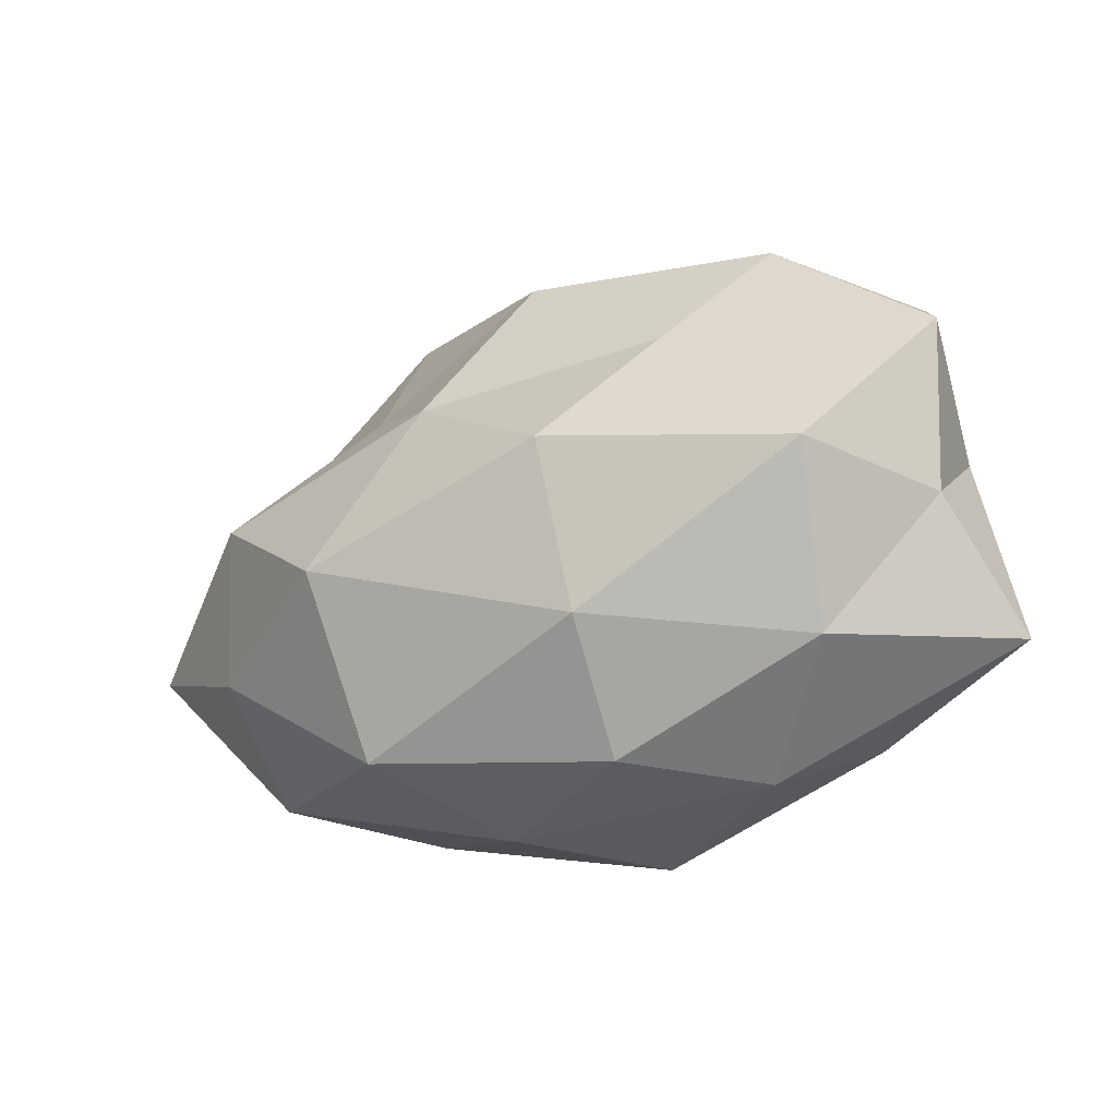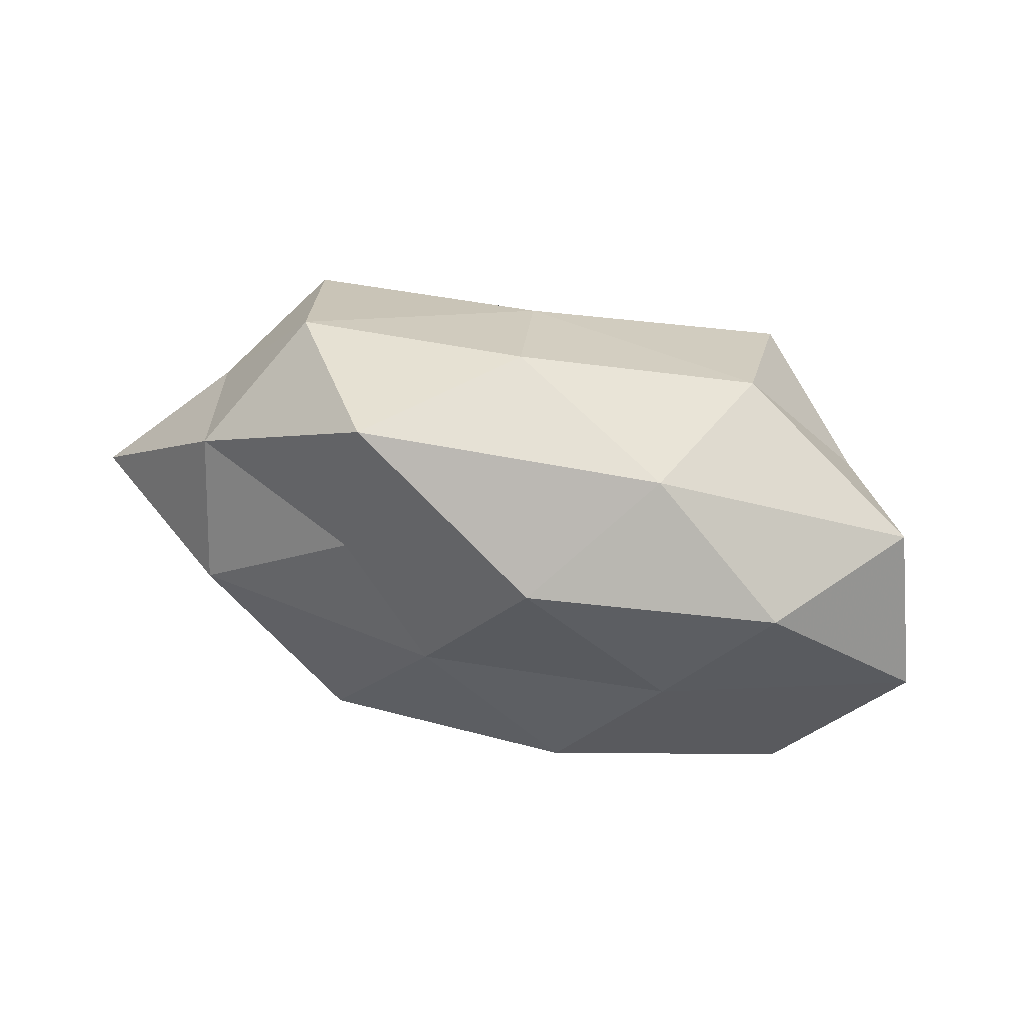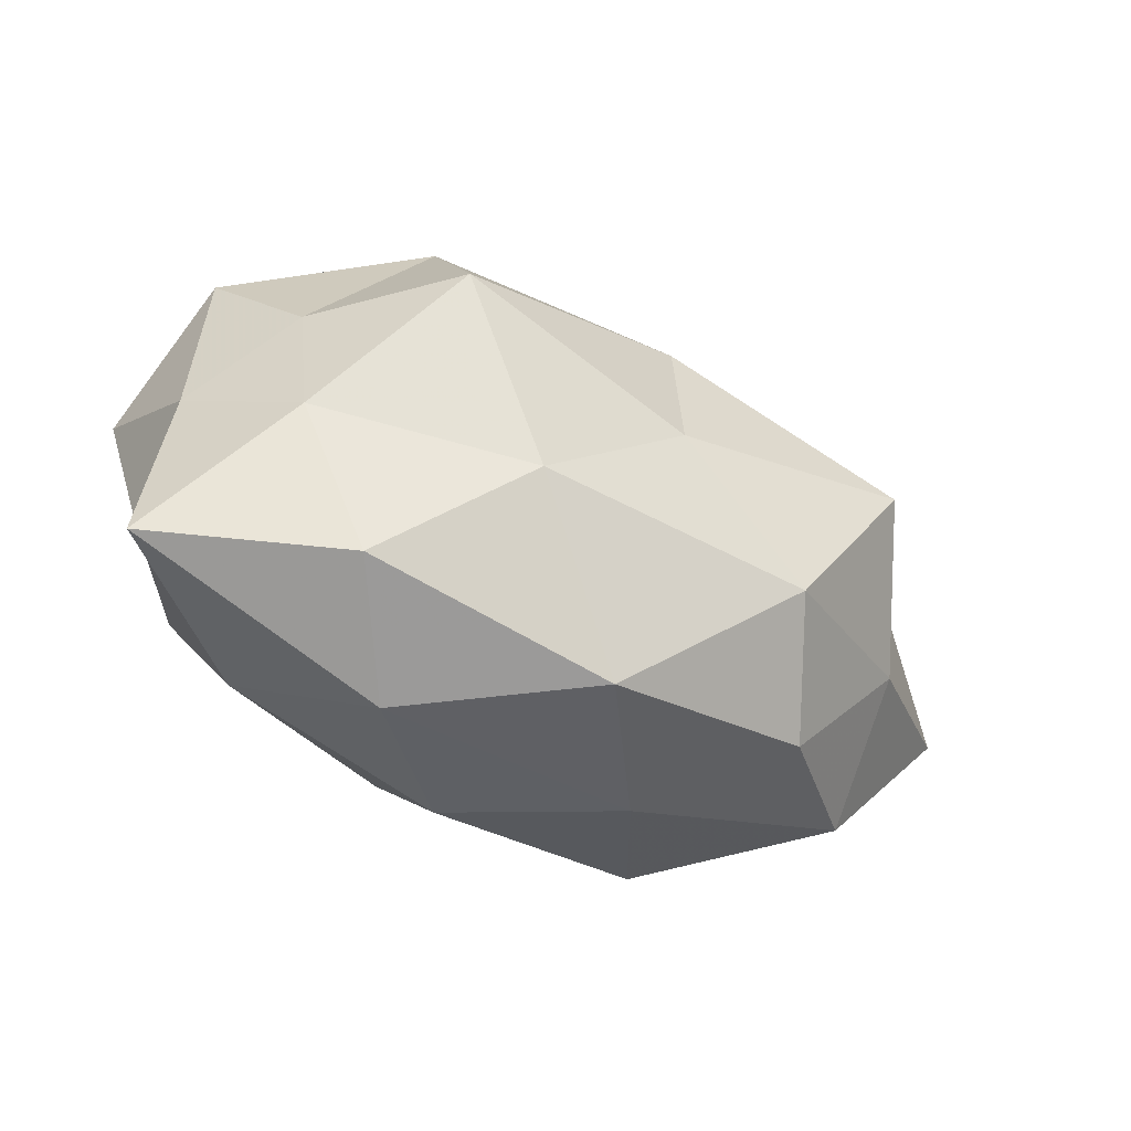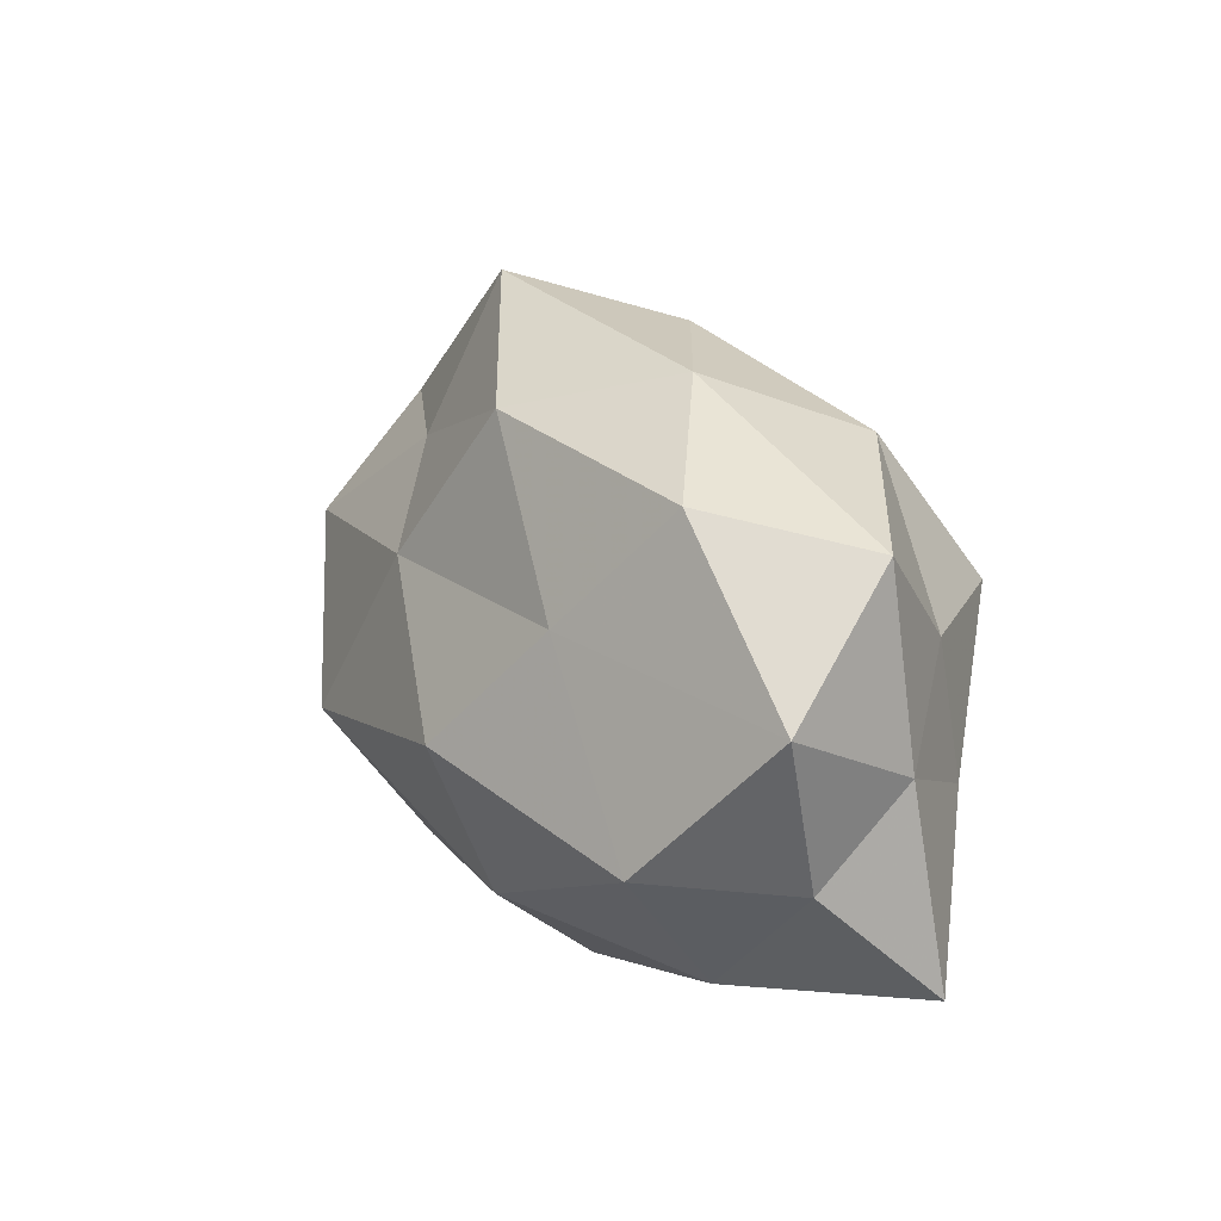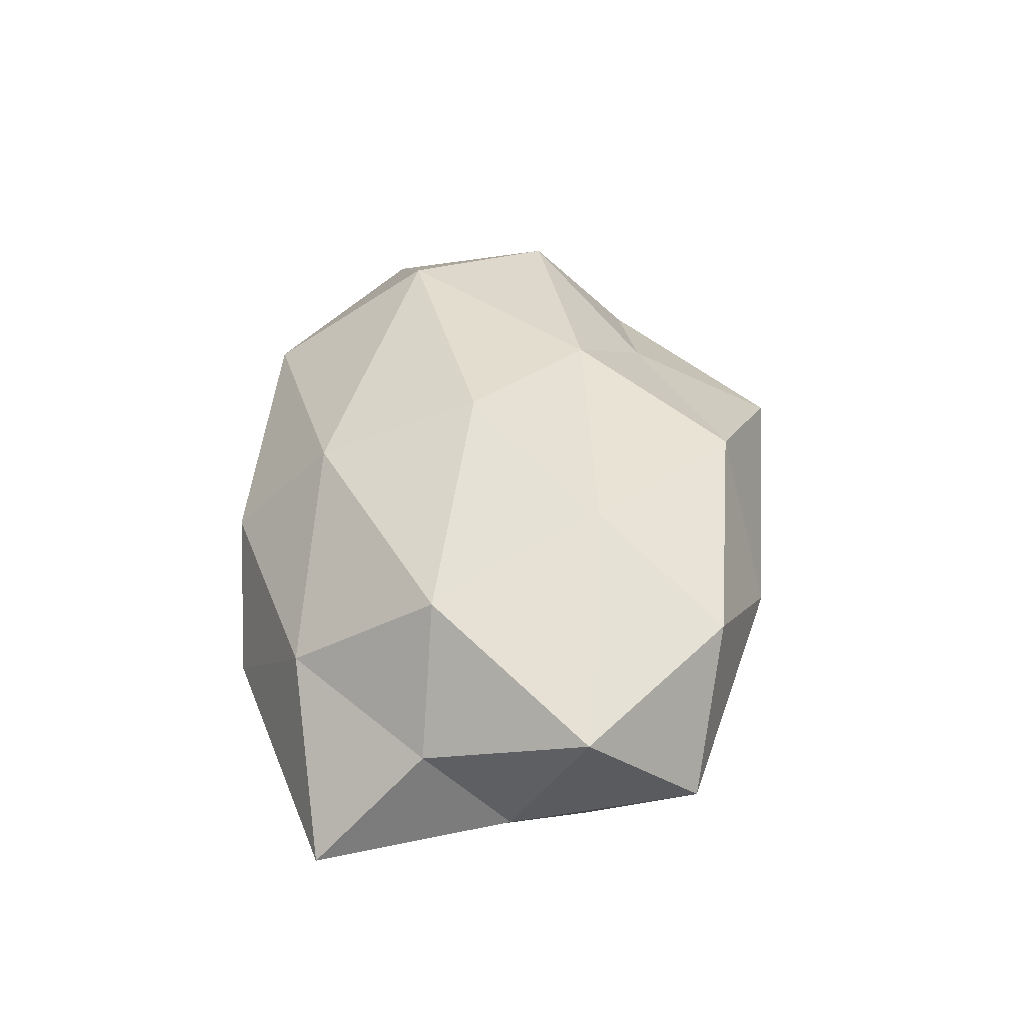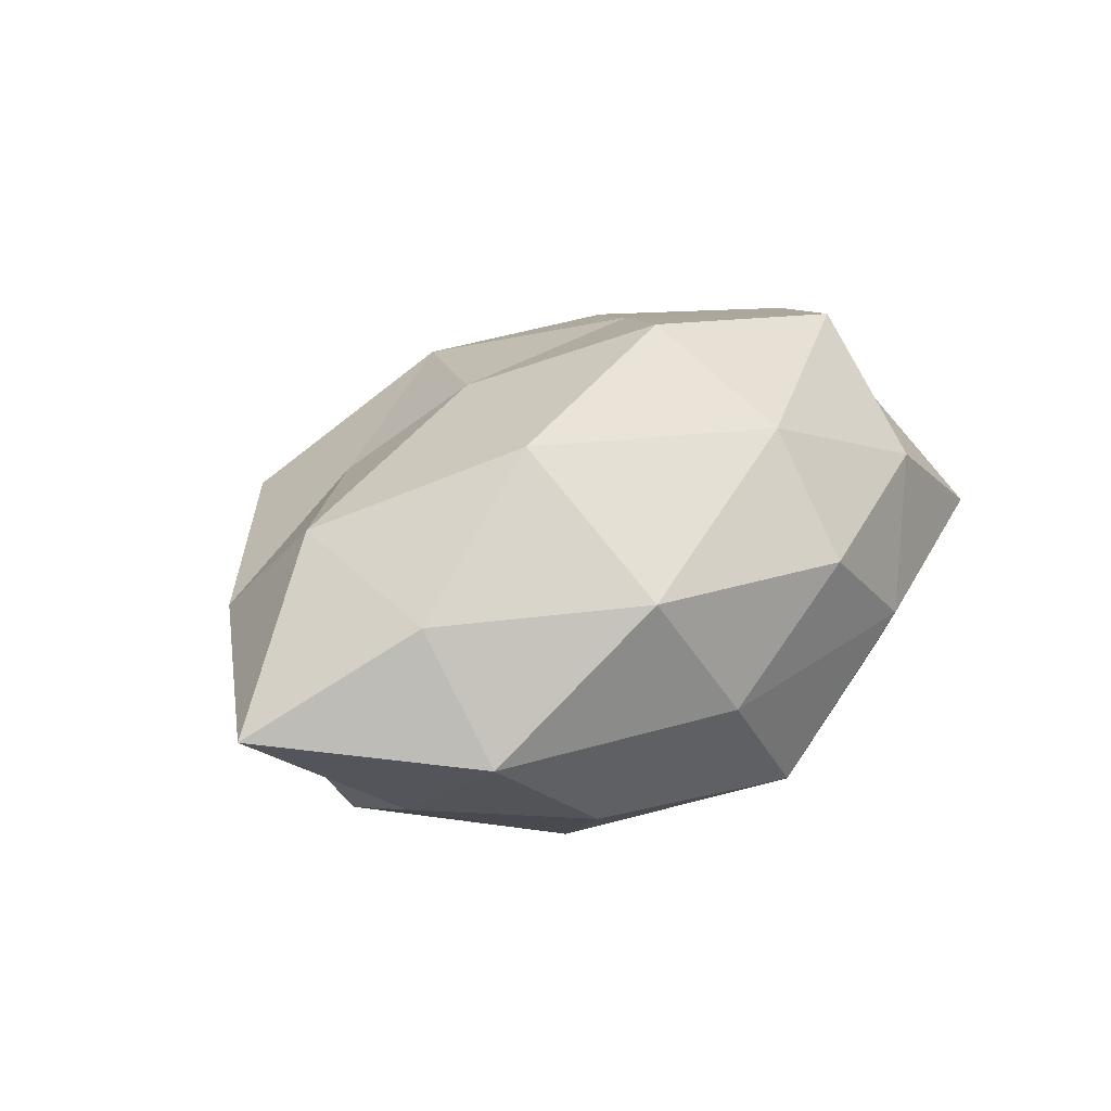
<metadata>
{"format":"obj","ext":"obj","renderer":"f3d","projection":"perspective","resolution":1024,"background":"white","views":[{"elev":-33.1,"azim":27.8,"up":"+Y"},{"elev":75.3,"azim":12.7,"up":"+Y"},{"elev":-42.4,"azim":150.9,"up":"+Y"},{"elev":21.4,"azim":59.5,"up":"+Y"},{"elev":41.9,"azim":89.3,"up":"+Z"},{"elev":32.3,"azim":-46.4,"up":"+Z"}]}
</metadata>
<code>
v -0.03528 -0.01101 0.01276
v 0.04227 0.008971 0.01139
v 0.03771 0.02045 -0.001129
v 0.02051 0.008362 -0.02456
v -0.03679 0.0161 0.003655
v 0.02476 -0.02063 -0.01436
v -0.01915 0.01717 0.01175
v -0.03448 0.005799 0.01585
v -0.01873 -0.008353 0.02415
v -0.008765 0.009924 0.02022
v -0.005529 0.01682 -0.01833
v -0.0174 -0.01245 -0.02141
v -0.0354 -0.007882 -0.0102
v 0.0168 0.01087 0.01853
v 0.02774 -0.02031 0.008858
v -0.03821 0.007217 -0.007042
v 0.01172 0.02953 0.001331
v 0.007591 -0.01794 0.01925
v -0.01871 0.03241 0.003634
v -0.02845 0.02205 -0.009905
v -0.009543 -0.02815 -0.001517
v -0.05057 -0.00194 0.003254
v 0.01901 0.02381 -0.01302
v 0.03106 -0.006099 0.01968
v -0.03509 -0.01996 0.0008467
v 0.04321 -0.01818 -0.004391
v -0.004865 0.02892 -0.008827
v 0.0005775 -0.02732 -0.01618
v 0.03984 0.001434 -0.002695
v 0.03947 -0.007188 0.006717
v 0.01743 -0.0276 -0.003326
v 0.007027 -0.001975 0.02557
v -0.02288 -0.02186 -0.0109
v 0.001059 0.02557 0.01491
v 0.01151 -0.0111 -0.02279
v 0.006279 -0.02775 0.008207
v -0.0304 0.006255 -0.02058
v -0.004409 0.001627 -0.02182
v 0.03172 0.009381 -0.01116
v -0.01773 -0.02435 0.01303
v 0.0316 -0.005094 -0.01405
v 0.02619 0.02334 0.0114
f 7 5 8
f 8 1 9
f 7 8 10
f 8 9 10
f 7 19 5
f 5 20 16
f 19 20 5
f 8 22 1
f 5 22 8
f 5 16 22
f 22 16 13
f 4 11 23
f 17 3 23
f 14 24 2
f 15 24 18
f 1 22 25
f 22 13 25
f 19 17 27
f 20 27 11
f 19 27 20
f 23 11 27
f 27 17 23
f 29 3 2
f 2 24 30
f 15 30 24
f 26 30 15
f 30 29 2
f 26 29 30
f 6 26 31
f 26 15 31
f 6 31 28
f 31 21 28
f 10 9 32
f 10 32 14
f 32 9 18
f 14 32 24
f 18 24 32
f 12 33 13
f 25 13 33
f 33 21 25
f 28 33 12
f 28 21 33
f 7 10 34
f 10 14 34
f 7 34 19
f 34 17 19
f 6 28 35
f 28 12 35
f 36 15 18
f 31 15 36
f 31 36 21
f 12 13 37
f 37 13 16
f 20 11 37
f 16 20 37
f 4 38 11
f 35 38 4
f 35 12 38
f 37 11 38
f 38 12 37
f 23 3 39
f 39 4 23
f 29 39 3
f 9 1 40
f 9 40 18
f 25 40 1
f 21 40 25
f 18 40 36
f 21 36 40
f 6 41 26
f 41 29 26
f 35 4 41
f 6 35 41
f 41 4 39
f 41 39 29
f 2 3 42
f 42 14 2
f 17 42 3
f 34 14 42
f 34 42 17

</code>
